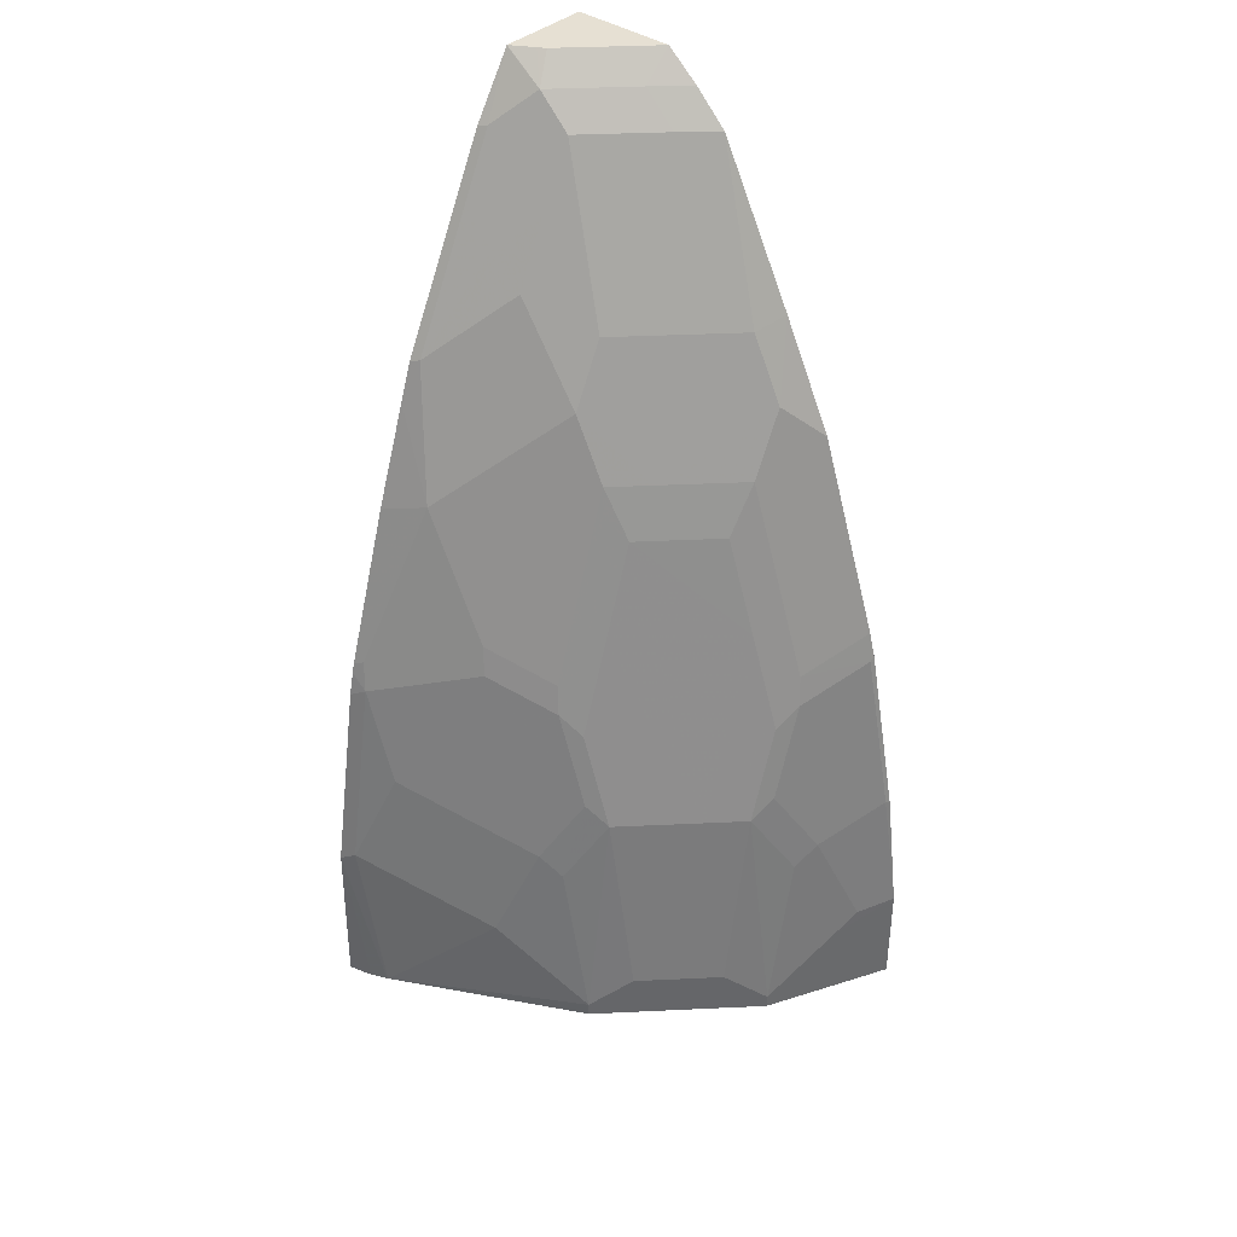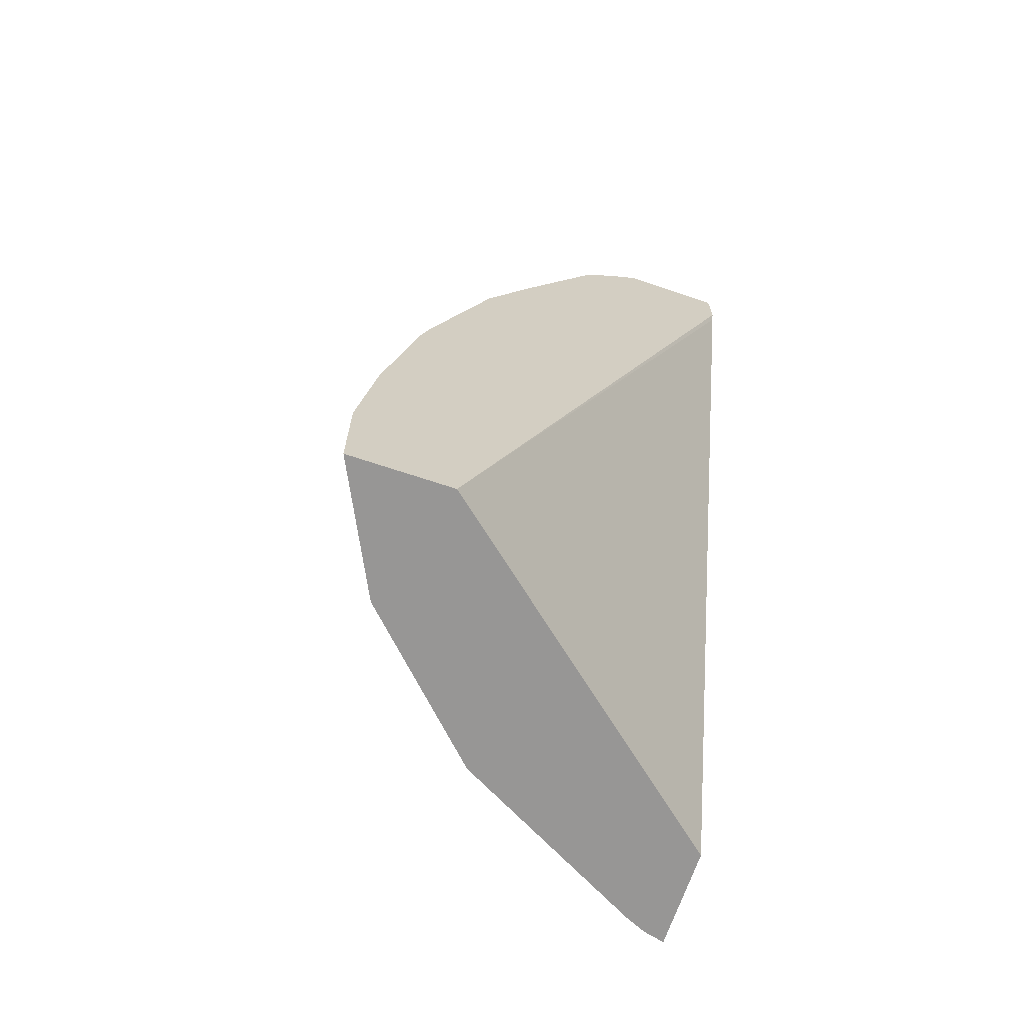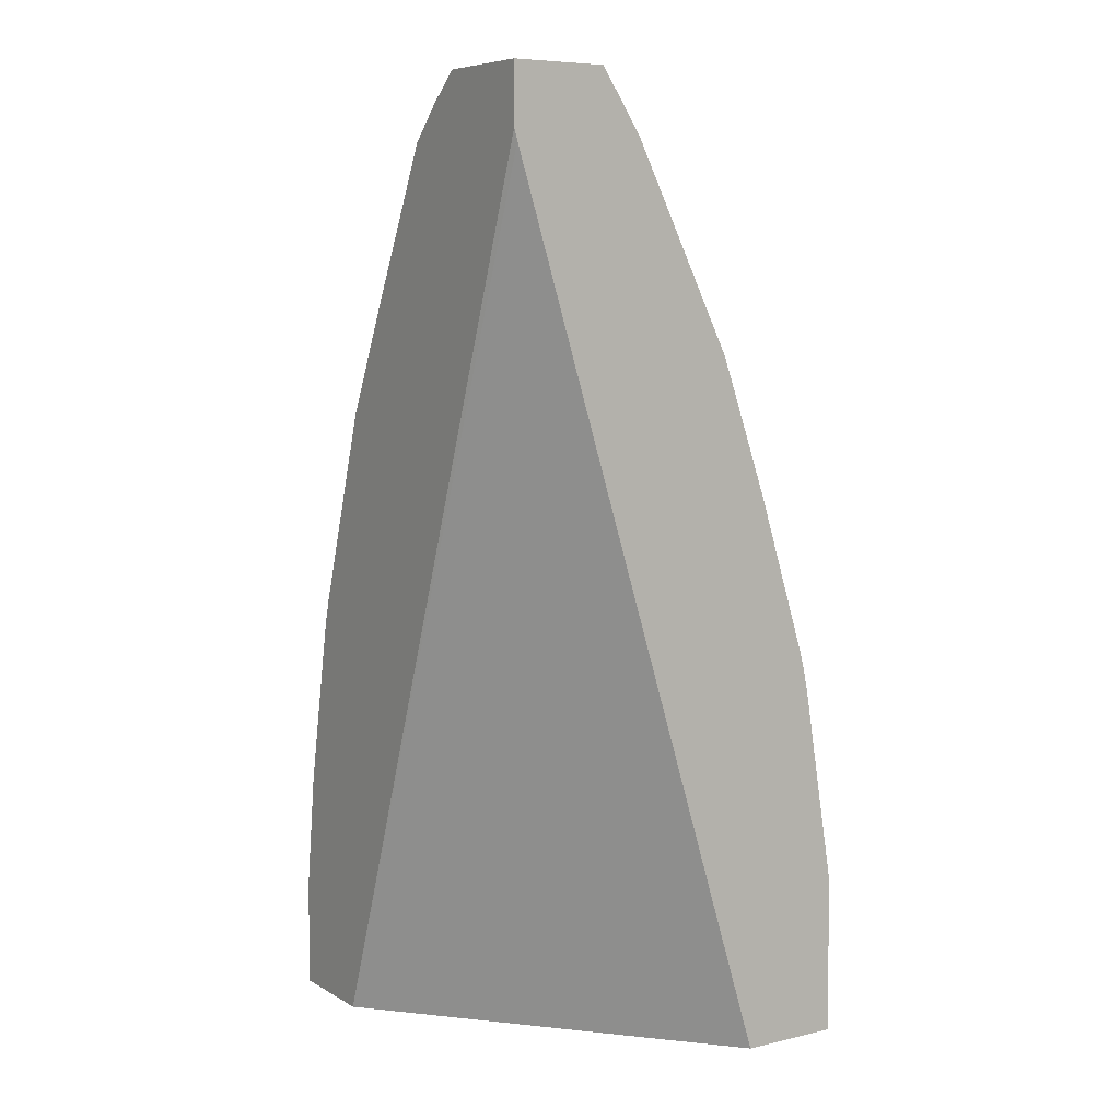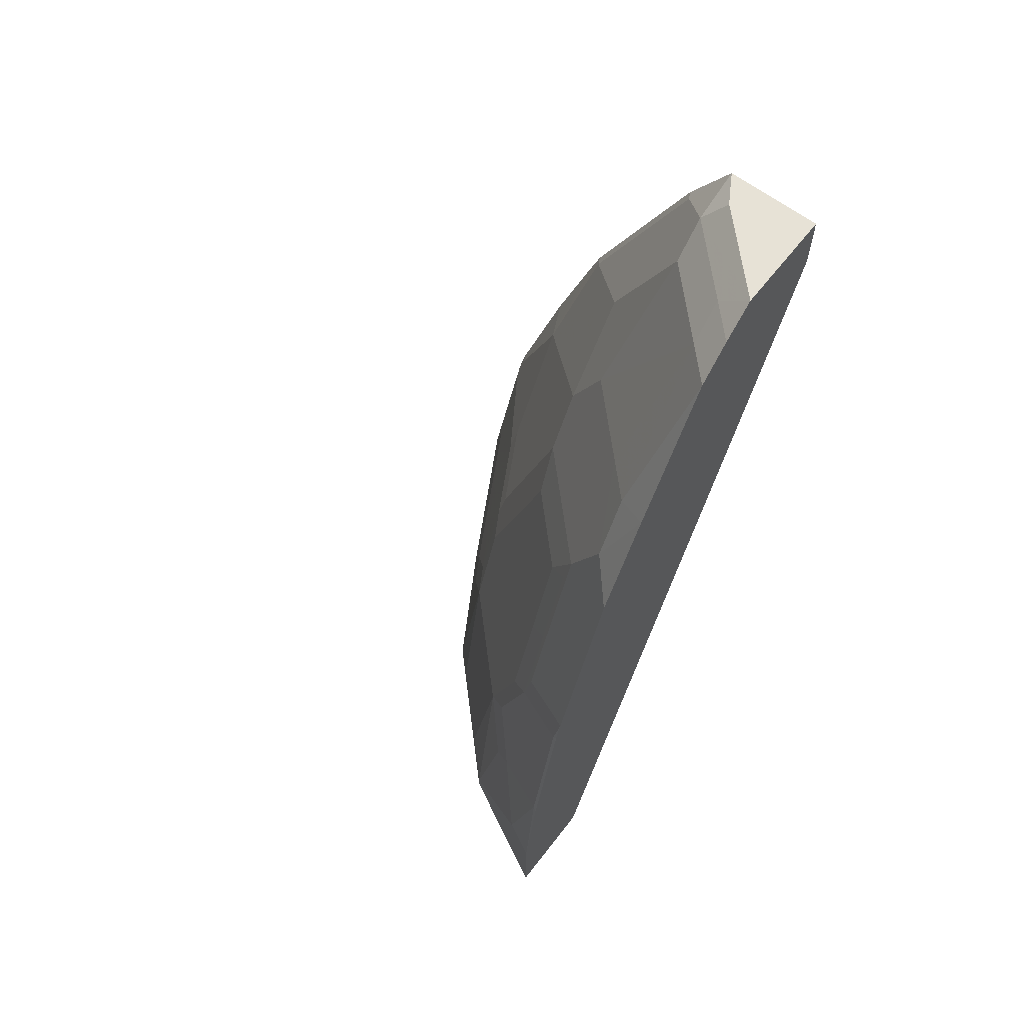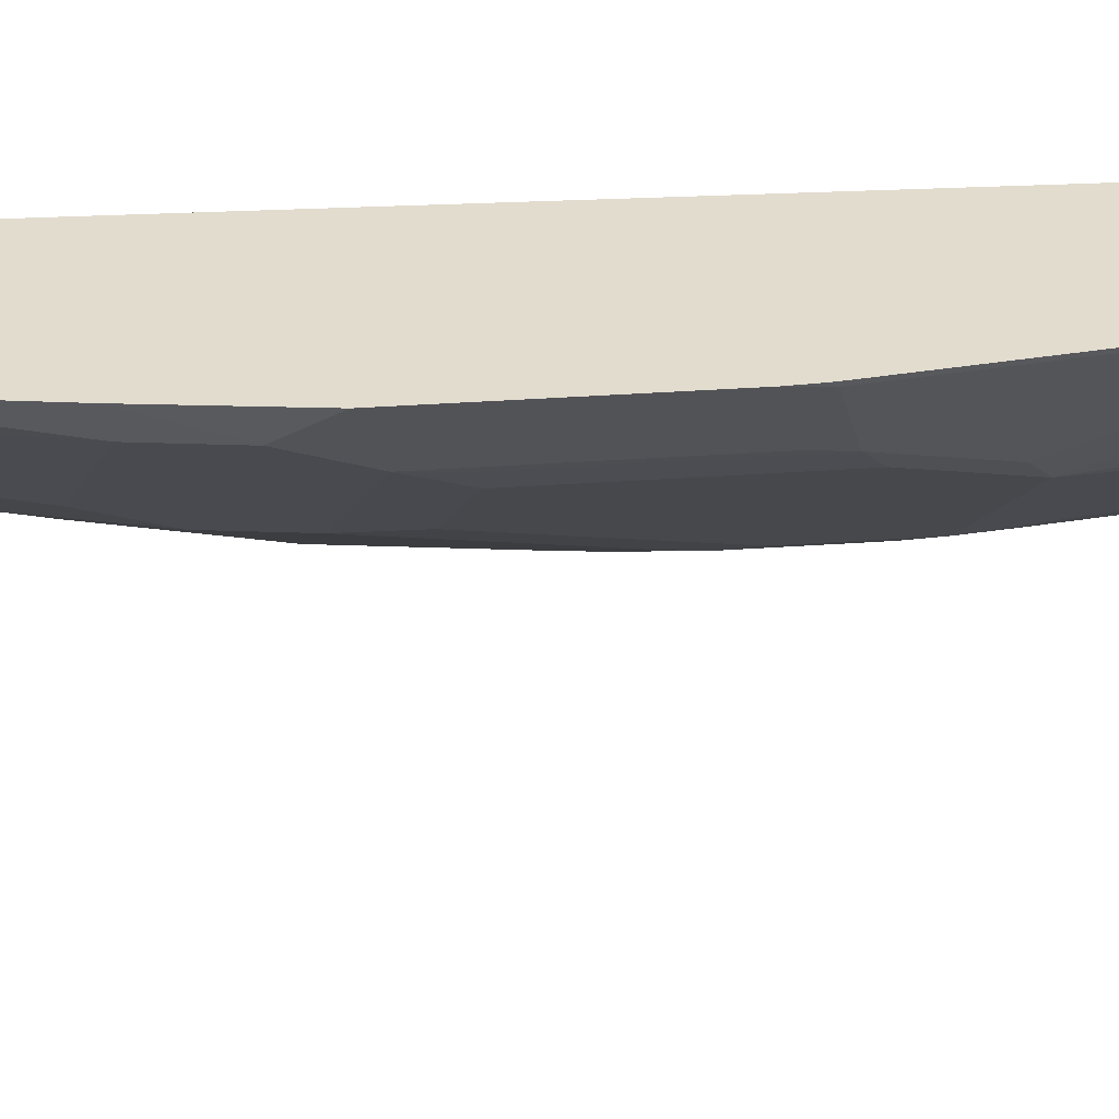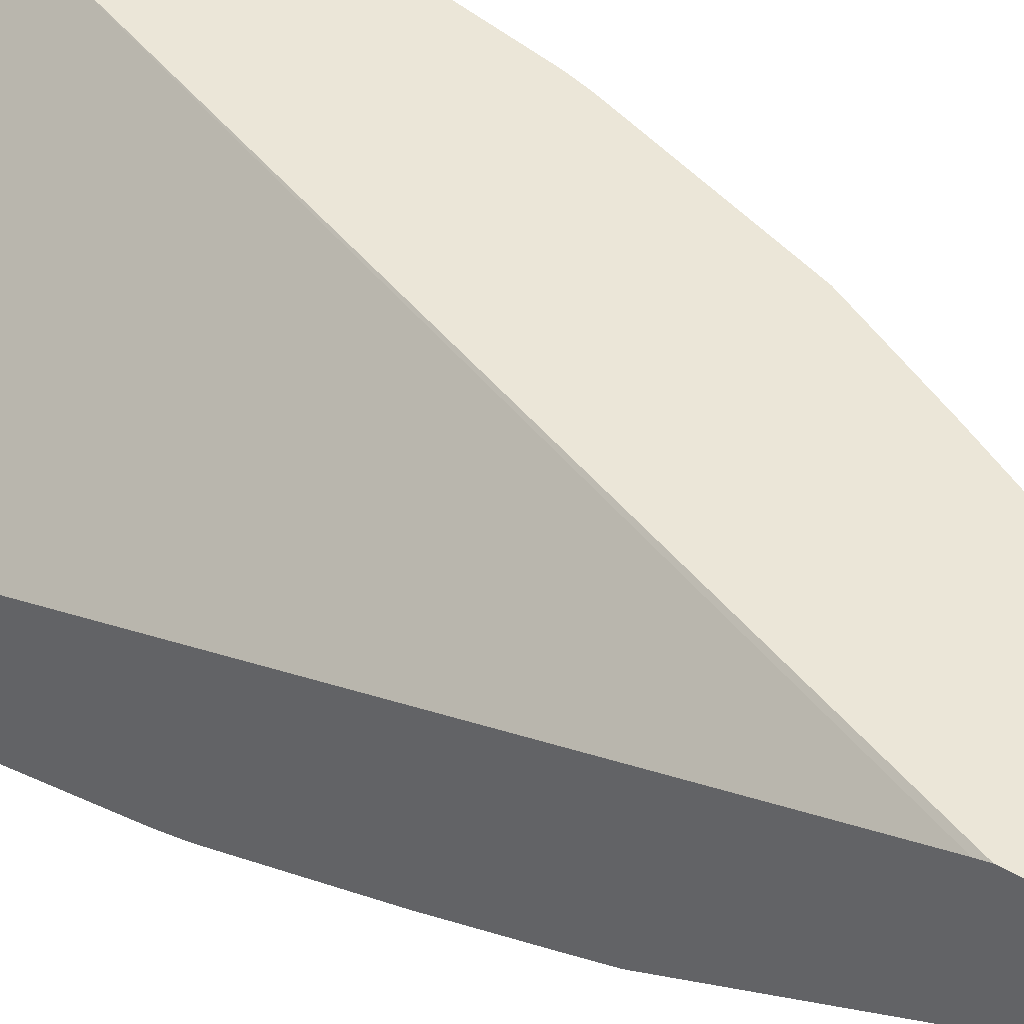
<metadata>
{"format":"obj","ext":"obj","renderer":"f3d","projection":"perspective","resolution":1024,"background":"white","views":[{"elev":38.5,"azim":-138.4,"up":"+Y"},{"elev":-67.9,"azim":-18.6,"up":"+Y"},{"elev":7.2,"azim":56.8,"up":"+Y"},{"elev":62.9,"azim":-52.3,"up":"+Y"},{"elev":34.7,"azim":-113.9,"up":"+Z"},{"elev":46.3,"azim":123.7,"up":"+Z"}]}
</metadata>
<code>
v -0.4605 -0.1736 -0.2881
v -0.4385 -0.1736 -0.3322
v -0.3995 -0.1736 -0.2881
v -0.4605 -0.1097 -0.2881
v -0.4228 -0.1651 -0.3634
v -0.4228 -0.1736 -0.3634
v -0.4427 -0.1255 -0.3237
v -0.2028 -0.1736 -0.4536
v -0.2028 0.3558 -0.2901
v -0.2028 0.3627 -0.2881
v -0.4492 -0.1123 -0.3105
v -0.4506 -0.03432 -0.2881
v -0.4492 -0.03303 -0.2907
v -0.403 -0.1453 -0.3832
v -0.3832 -0.1453 -0.403
v -0.4228 -0.06605 -0.3436
v -0.403 -0.02638 -0.3634
v -0.3436 -0.1736 -0.4427
v -0.4294 -0.05284 -0.3304
v -0.2028 -0.1736 -0.5142
v -0.2028 0.3981 -0.2881
v -0.4307 0.06478 -0.2881
v -0.4294 0.06612 -0.2907
v -0.3832 -0.02638 -0.3832
v -0.3634 -0.1453 -0.4228
v -0.3436 -0.1651 -0.4427
v -0.3436 -0.02638 -0.4228
v -0.4096 -0.01317 -0.3502
v -0.403 0.03305 -0.3436
v -0.2282 -0.1736 -0.5053
v -0.2154 -0.1736 -0.511
v -0.2028 -0.1625 -0.5142
v -0.2028 0.3981 -0.3448
v -0.2669 0.3981 -0.2881
v -0.4298 0.0692 -0.2881
v -0.4258 0.08375 -0.2881
v -0.4063 0.06444 -0.327
v -0.4096 0.04626 -0.3304
v -0.3832 0.09253 -0.3436
v -0.3238 0.152 -0.3832
v -0.3238 0.09253 -0.403
v -0.2907 -0.1123 -0.4691
v -0.3238 -0.06605 -0.4427
v -0.3238 0.03305 -0.4228
v -0.3304 -0.01317 -0.4294
v -0.228 -0.1734 -0.5054
v -0.2273 -0.1736 -0.5058
v -0.2174 -0.1736 -0.5102
v -0.2028 -0.07702 -0.5131
v -0.2166 0.3981 -0.3366
v -0.2028 0.3977 -0.3451
v -0.228 0.3815 -0.3469
v -0.2213 0.3981 -0.3337
v -0.2676 0.3815 -0.3072
v -0.2867 0.3812 -0.2881
v -0.3865 0.1635 -0.3072
v -0.4063 0.1041 -0.3072
v -0.3861 0.2026 -0.2881
v -0.3667 0.223 -0.3072
v -0.3865 0.1239 -0.327
v -0.3898 0.1057 -0.3304
v -0.3634 0.152 -0.3436
v -0.3271 0.1833 -0.3667
v -0.3072 0.1833 -0.3865
v -0.3105 0.1652 -0.3898
v -0.3105 0.04626 -0.4294
v -0.3105 -0.05284 -0.4493
v -0.2709 -0.03303 -0.4691
v -0.2313 -0.01317 -0.4889
v -0.2114 -0.07265 -0.5087
v -0.2709 0.06612 -0.4493
v -0.2028 0.04195 -0.4933
v -0.2028 0.3603 -0.3694
v -0.2081 0.3617 -0.3667
v -0.228 0.3419 -0.3667
v -0.2478 0.3617 -0.3469
v -0.2874 0.3617 -0.3072
v -0.3065 0.3614 -0.2881
v -0.3541 0.2682 -0.2881
v -0.3468 0.2626 -0.3072
v -0.3271 0.2626 -0.327
v -0.3271 0.223 -0.3469
v -0.3667 0.1833 -0.327
v -0.37 0.1652 -0.3304
v -0.2874 0.223 -0.3865
v -0.3072 0.06444 -0.4261
v -0.2676 0.08425 -0.446
v -0.2114 0.04626 -0.4889
v -0.228 0.1635 -0.446
v -0.2081 0.06444 -0.4856
v -0.2028 0.05661 -0.49
v -0.2028 0.3207 -0.3892
v -0.2081 0.3221 -0.3865
v -0.228 0.3023 -0.3865
v -0.2478 0.3221 -0.3667
v -0.2874 0.2626 -0.3667
v -0.2478 0.2824 -0.3865
v -0.228 0.2626 -0.4063
v -0.218 0.161 -0.4509
v -0.2028 0.0631 -0.4883
v -0.2081 0.2428 -0.4261
v -0.2028 0.2186 -0.437
v -0.2028 0.2414 -0.4288
v -0.2028 0.1572 -0.4586
f 52 95 76
f 52 75 95
f 52 74 75
f 47 70 49
f 51 73 74
f 50 52 53
f 49 70 72
f 47 49 48
f 52 76 77
f 51 74 52
f 52 77 54
f 59 80 81
f 54 78 55
f 56 59 60
f 58 79 59
f 59 79 80
f 59 81 82
f 59 82 63
f 59 63 83
f 59 83 60
f 60 83 84
f 60 84 61
f 54 77 78
f 46 70 47
f 40 64 65
f 45 66 71
f 37 57 56
f 62 84 83
f 37 56 60
f 37 60 61
f 37 61 38
f 39 61 84
f 39 84 62
f 39 62 40
f 40 62 63
f 40 63 64
f 45 71 69
f 40 65 66
f 41 66 44
f 42 43 67
f 42 67 68
f 42 68 69
f 42 69 70
f 42 70 46
f 43 45 67
f 44 66 45
f 45 69 68
f 45 68 67
f 40 66 41
f 62 83 63
f 2 5 6
f 63 85 64
f 85 95 97
f 85 97 98
f 85 98 89
f 85 89 87
f 85 87 86
f 88 90 91
f 89 99 100
f 89 100 90
f 89 98 101
f 89 101 102
f 85 96 95
f 89 102 99
f 92 103 101
f 92 101 93
f 93 101 94
f 94 101 98
f 94 98 97
f 94 97 95
f 99 104 100
f 99 102 104
f 101 103 102
f 36 59 56
f 90 100 91
f 63 82 85
f 82 96 85
f 78 80 79
f 64 86 66
f 64 66 65
f 64 85 86
f 66 86 87
f 66 87 71
f 69 88 70
f 69 71 88
f 70 88 72
f 71 87 89
f 71 89 90
f 81 96 82
f 71 90 88
f 73 92 74
f 74 92 93
f 74 93 94
f 74 94 75
f 75 94 95
f 76 95 96
f 76 96 77
f 77 96 81
f 77 81 80
f 77 80 78
f 72 88 91
f 36 58 59
f 1 34 55
f 36 56 57
f 4 12 13
f 4 13 11
f 5 14 15
f 5 15 26
f 5 26 18
f 5 18 6
f 5 7 19
f 5 19 16
f 5 16 17
f 5 17 14
f 7 11 19
f 8 20 32
f 8 32 49
f 8 49 72
f 36 57 37
f 8 91 100
f 8 100 104
f 8 104 102
f 8 102 103
f 8 103 92
f 8 92 73
f 4 11 7
f 3 9 10
f 3 8 9
f 2 7 5
f 1 2 6
f 1 6 18
f 1 18 30
f 1 30 47
f 1 47 48
f 1 48 31
f 1 31 20
f 1 20 8
f 1 8 3
f 1 3 10
f 8 73 51
f 1 10 21
f 1 55 78
f 1 78 79
f 1 79 58
f 1 58 36
f 1 36 35
f 1 35 22
f 1 22 12
f 1 12 4
f 1 4 2
f 2 4 7
f 1 21 34
f 8 51 33
f 8 72 91
f 8 21 10
f 24 29 39
f 24 39 40
f 24 40 41
f 24 41 27
f 25 27 26
f 26 42 30
f 8 33 21
f 26 43 42
f 27 41 44
f 27 44 45
f 23 38 28
f 27 45 43
f 29 61 39
f 30 46 47
f 30 42 46
f 31 48 49
f 31 49 32
f 33 51 52
f 33 52 50
f 34 53 52
f 34 52 54
f 34 54 55
f 29 38 61
f 23 37 38
f 26 27 43
f 23 35 36
f 8 10 9
f 11 13 19
f 12 22 23
f 23 36 37
f 13 23 19
f 14 17 24
f 14 24 15
f 15 25 26
f 15 24 27
f 15 27 25
f 16 19 28
f 12 23 13
f 21 53 34
f 17 28 38
f 17 38 29
f 17 29 24
f 18 26 30
f 19 23 28
f 20 31 32
f 21 33 50
f 21 50 53
f 22 35 23
f 16 28 17

</code>
